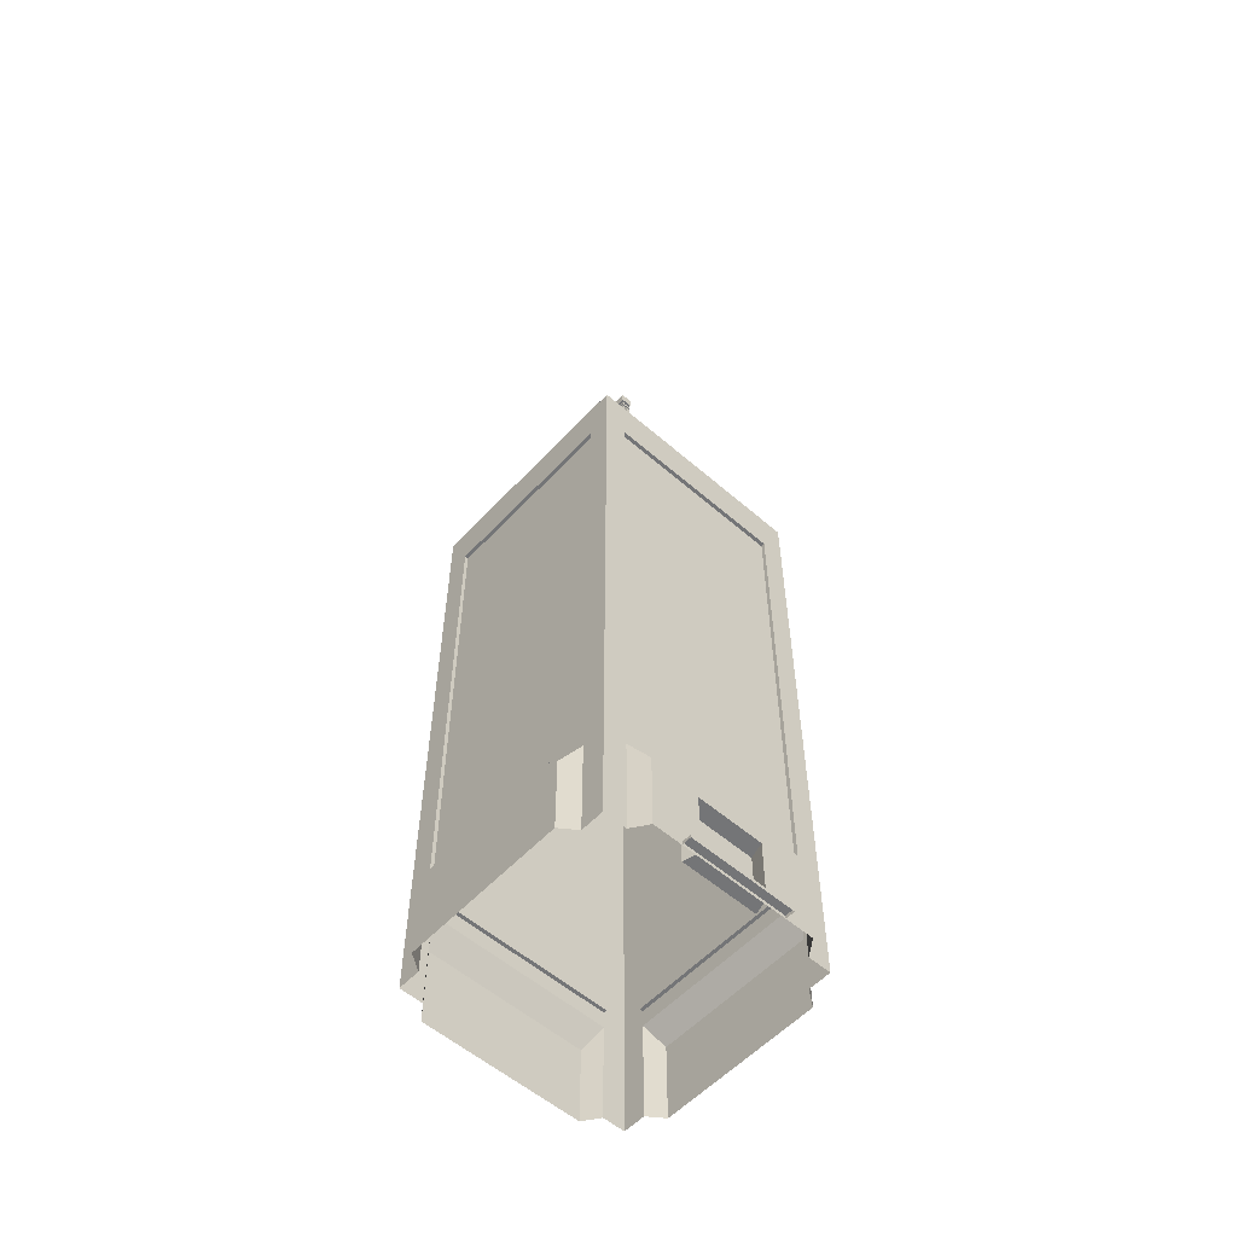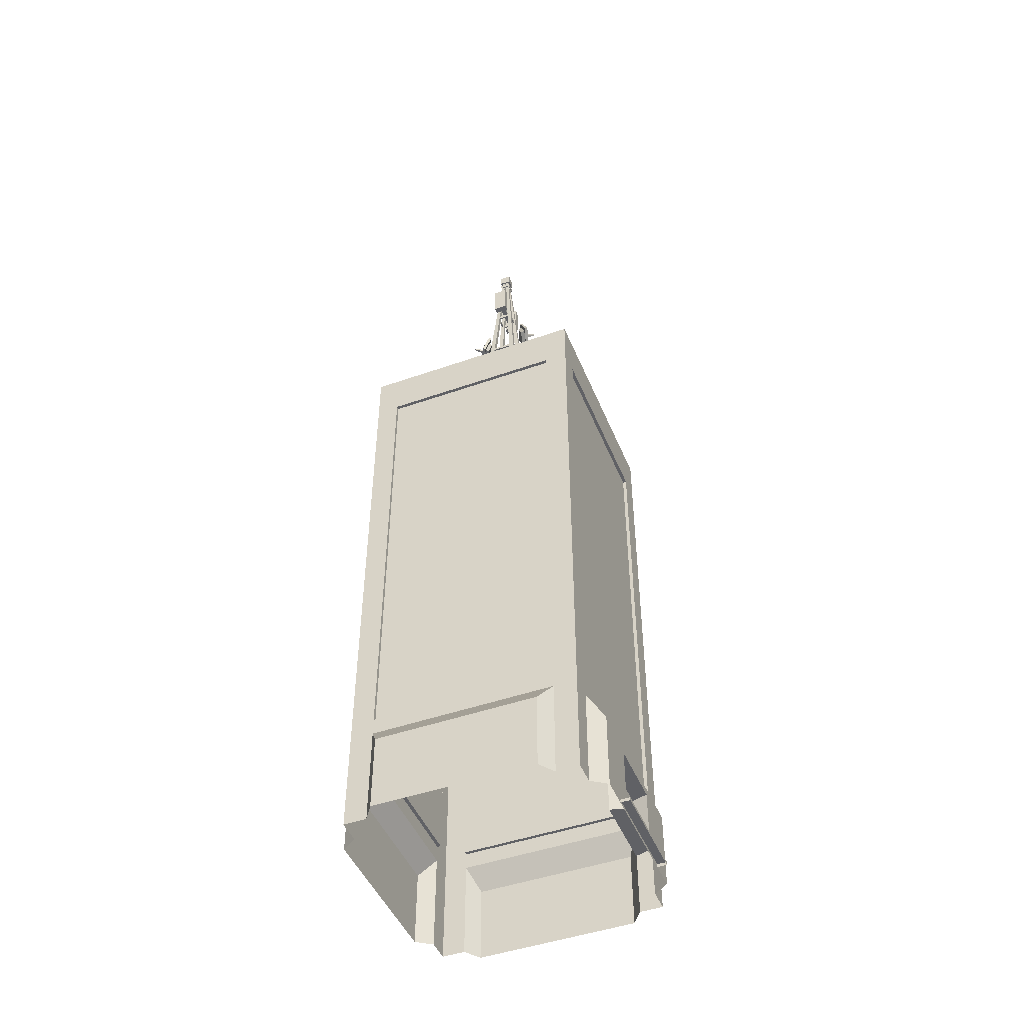
<metadata>
{"format":"obj","ext":"obj","renderer":"f3d","projection":"perspective","resolution":1024,"background":"white","views":[{"elev":-56.4,"azim":-42.2,"up":"+Y"},{"elev":-47.2,"azim":-68.3,"up":"+Y"}]}
</metadata>
<code>
v 3.752 52.06 2.628
v 2.144 52.06 2.628
v 3.752 52.73 2.628
v 2.144 52.73 2.628
v 3.752 52.73 3.451
v 2.144 52.73 3.451
v 3.752 52.06 3.451
v 2.144 52.06 3.451
v 3.087 52.73 3.364
v 3.44 52.73 3.364
v 3.616 52.73 3.058
v 3.44 52.73 2.753
v 3.087 52.73 2.753
v 2.91 52.73 3.058
v 3.182 52.73 3.199
v 3.344 52.73 3.199
v 3.263 52.73 3.058
v 3.425 52.73 3.058
v 3.344 52.73 2.918
v 3.182 52.73 2.918
v 3.101 52.73 3.058
v 2.745 52.73 2.771
v 2.286 52.73 2.771
v 2.286 52.73 3.321
v 2.745 52.73 3.321
v -3.462 52.08 -1.017
v -3.462 52.08 -0.006203
v -3.462 52.5 -1.017
v -3.462 52.5 -0.006203
v -2.945 52.5 -1.017
v -2.945 52.5 -0.006203
v -2.945 52.08 -1.017
v -2.945 52.08 -0.006203
v -3 52.5 -0.599
v -3 52.5 -0.821
v -3.192 52.5 -0.9319
v -3.384 52.5 -0.821
v -3.384 52.5 -0.599
v -3.192 52.5 -0.4881
v -3.104 52.5 -0.6591
v -3.104 52.5 -0.7609
v -3.192 52.5 -0.71
v -3.192 52.5 -0.8118
v -3.28 52.5 -0.7609
v -3.28 52.5 -0.6591
v -3.192 52.5 -0.6082
v -3.372 52.5 -0.3842
v -3.372 52.5 -0.09561
v -3.027 52.5 -0.09561
v -3.027 52.5 -0.3842
v -1.888 52.06 -2.553
v -3.497 52.06 -2.553
v -1.888 52.73 -2.553
v -3.497 52.73 -2.553
v -1.888 52.73 -1.731
v -3.497 52.73 -1.731
v -1.888 52.06 -1.731
v -3.497 52.06 -1.731
v -2.554 52.73 -1.817
v -2.201 52.73 -1.817
v -2.024 52.73 -2.123
v -2.201 52.73 -2.429
v -2.554 52.73 -2.429
v -2.73 52.73 -2.123
v -2.458 52.73 -1.983
v -2.296 52.73 -1.983
v -2.377 52.73 -2.123
v -2.215 52.73 -2.123
v -2.296 52.73 -2.264
v -2.458 52.73 -2.264
v -2.539 52.73 -2.123
v -2.896 52.73 -2.41
v -3.355 52.73 -2.41
v -3.355 52.73 -1.861
v -2.896 52.73 -1.861
v -1.888 52.06 -3.844
v -3.497 52.06 -3.844
v -1.888 52.73 -3.844
v -3.497 52.73 -3.844
v -1.888 52.73 -3.021
v -3.497 52.73 -3.021
v -1.888 52.06 -3.021
v -3.497 52.06 -3.021
v -2.554 52.73 -3.108
v -2.201 52.73 -3.108
v -2.024 52.73 -3.414
v -2.201 52.73 -3.719
v -2.554 52.73 -3.719
v -2.73 52.73 -3.414
v -2.458 52.73 -3.273
v -2.296 52.73 -3.273
v -2.377 52.73 -3.414
v -2.215 52.73 -3.414
v -2.296 52.73 -3.554
v -2.458 52.73 -3.554
v -2.539 52.73 -3.414
v -2.896 52.73 -3.701
v -3.355 52.73 -3.701
v -3.355 52.73 -3.151
v -2.896 52.73 -3.151
v -4.081 0 10.55
v 4.081 0 10.55
v -4.081 0.2574 10.55
v 4.081 0.2574 10.55
v -4.081 0.2574 9.766
v 4.081 0.2574 9.766
v -4.081 0 9.766
v 4.081 0 9.766
v 8.963 0 -9.333
v -8.963 0 -9.333
v 8.963 49.56 -9.333
v -8.963 49.56 -9.333
v 8.963 49.56 8.593
v -8.963 49.56 8.593
v 8.963 0 8.593
v -8.963 0 8.593
v 7.171 0 -9.333
v 7.171 0 8.593
v -7.171 0 -9.333
v -7.171 0 8.593
v 7.93 49.56 -8.3
v -7.93 49.56 -8.3
v -8.963 0 -7.541
v 8.963 0 -7.541
v 7.93 49.56 7.56
v -7.93 49.56 7.56
v -8.963 0 6.801
v 8.963 0 6.801
v -7.17 45.9 8.593
v -8.963 45.9 6.801
v -8.963 45.9 -7.541
v -7.171 45.9 -9.333
v 7.171 45.9 -9.333
v 8.963 45.9 -7.541
v 8.963 45.9 6.801
v 7.171 45.9 8.593
v 7.171 9.18 8.593
v 8.963 9.18 8.593
v 8.963 9.18 6.801
v 8.963 9.18 -7.541
v 8.963 9.18 -9.333
v 7.171 9.18 -9.333
v -7.171 9.18 -9.333
v -8.963 9.18 -9.333
v -8.963 9.18 -7.541
v -8.963 9.18 6.801
v -8.963 9.18 8.593
v -7.171 9.18 8.593
v 7.171 9.18 -9.05
v -7.171 9.18 -9.05
v -7.171 45.9 -9.05
v 7.171 45.9 -9.05
v -7.17 45.9 8.31
v -7.171 9.18 8.31
v 7.171 9.18 8.31
v 7.171 45.9 8.31
v -8.691 9.18 -7.541
v -8.691 9.18 6.801
v -8.69 45.9 6.801
v -8.69 45.9 -7.541
v 8.691 45.9 -7.541
v 8.691 45.9 6.801
v 8.691 9.18 6.801
v 8.691 9.18 -7.541
v 7.93 47.69 7.56
v 7.93 47.69 -8.3
v -7.93 47.69 -8.3
v -7.93 47.69 7.56
v 5.183 47.69 4.813
v 5.183 47.69 -5.552
v -5.182 47.69 -5.552
v -5.182 47.69 4.813
v 5.183 52.62 4.813
v 5.183 52.62 -5.552
v -5.182 52.62 -5.552
v -5.182 52.62 4.813
v 4.39 52.62 4.02
v 4.39 52.62 -4.76
v -4.39 52.62 -4.76
v -4.39 52.62 4.02
v 4.39 52.06 4.02
v 4.39 52.06 -4.76
v -4.39 52.06 -4.76
v -4.39 52.06 4.02
v -0.8189 47.69 -5.552
v -0.8189 51.96 -5.552
v -3.28 51.96 -5.552
v -3.28 47.69 -5.552
v -3.28 51.96 -4.94
v -3.28 47.69 -4.94
v -0.8189 51.96 -4.94
v -0.8189 47.69 -4.94
v -2.946 50.31 -4.94
v -2.946 49.4 -4.94
v -2.709 50.31 -4.94
v -2.709 49.4 -4.94
v 8.963 7.841 6.801
v 8.963 7.841 -7.541
v 8.963 7.841 -9.333
v 7.171 7.841 -9.333
v -7.171 7.841 -9.333
v -8.963 7.841 -9.333
v -8.963 7.841 -7.541
v -8.963 7.841 6.801
v -8.963 7.841 8.593
v -7.171 7.841 8.593
v 7.171 7.841 8.593
v 8.963 7.841 8.593
v 10.18 6.103 5.94
v 10.18 6.103 -6.68
v 10.18 0 5.94
v 10.18 0 -6.68
v -6.31 0 -10.55
v -6.31 6.103 -10.55
v 6.31 6.103 -10.55
v 6.31 0 -10.55
v -10.18 0 5.94
v -10.18 0 -6.68
v -10.18 6.103 5.94
v -10.18 6.103 -6.68
v -6.31 6.103 9.805
v 6.31 6.103 9.805
v -6.31 0 9.805
v 6.31 0 9.805
v -2.586 5.563 9.805
v 2.586 5.563 9.805
v -2.586 0.5403 9.805
v 2.586 0.5403 9.805
v -2.938 5.563 8.593
v 2.938 5.563 8.593
v -2.938 0.5403 8.593
v 2.938 0.5403 8.593
v -2.323 4.062 8.593
v 2.323 4.062 8.593
v -2.323 0.5403 8.593
v 2.323 0.5403 8.593
v 2.3e-05 4.062 8.593
v 2.3e-05 0.5403 8.593
v 0.07861 4.062 8.593
v 0.07861 0.5403 8.593
v -0.07857 4.062 8.593
v -0.07857 0.5403 8.593
v 0.3118 2.641 8.593
v 0.5101 2.641 8.593
v 0.3118 1.961 8.593
v 0.5101 1.961 8.593
v -0.3117 2.641 8.593
v -0.3117 1.961 8.593
v -0.5101 2.641 8.593
v -0.5101 1.961 8.593
v -0.3577 51.95 -2.761
v 0.2276 51.95 -2.761
v 1.416 75.1 -1.318
v 1.671 75.1 -1.318
v 1.416 75.1 -1.573
v 1.671 75.1 -1.573
v -0.3577 51.95 -3.347
v 0.2276 51.95 -3.347
v 3.772 51.95 0.1977
v 3.187 51.95 0.1977
v 1.999 75.1 -1.246
v 1.743 75.1 -1.246
v 1.999 75.1 -0.9902
v 1.743 75.1 -0.9902
v 3.772 51.95 0.783
v 3.187 51.95 0.783
v 0.2276 51.95 0.783
v 0.2276 51.95 0.1977
v 1.671 75.1 -0.9902
v 1.671 75.1 -1.246
v 1.416 75.1 -0.9902
v 1.416 75.1 -1.246
v -0.3577 51.95 0.783
v -0.3577 51.95 0.1977
v 3.187 51.95 -3.347
v 3.187 51.95 -2.761
v 1.743 75.1 -1.573
v 1.743 75.1 -1.318
v 1.999 75.1 -1.573
v 1.999 75.1 -1.318
v 3.772 51.95 -3.347
v 3.772 51.95 -2.761
v -0.2537 51.95 -3.243
v -0.2537 51.95 0.679
v -0.2537 52.21 -3.243
v -0.2537 52.21 0.679
v 3.668 52.21 -3.243
v 3.668 52.21 0.679
v 3.668 51.95 -3.243
v 3.668 51.95 0.679
v 0.1336 52.21 -2.855
v 0.1336 52.21 0.2917
v 3.281 52.21 0.2917
v 3.281 52.21 -2.855
v 3.281 51.95 -2.855
v 3.281 51.95 0.2917
v 0.1336 51.95 0.2917
v 0.1336 51.95 -2.855
v 0.1926 57.57 -2.796
v 0.1926 57.57 0.2327
v 0.1926 57.82 -2.796
v 0.1926 57.82 0.2327
v 3.222 57.82 -2.796
v 3.222 57.82 0.2327
v 3.222 57.57 -2.796
v 3.222 57.57 0.2327
v 0.4918 57.82 -2.497
v 0.4918 57.82 -0.06646
v 2.922 57.82 -0.06646
v 2.922 57.82 -2.497
v 2.922 57.57 -2.497
v 2.922 57.57 -0.06646
v 0.4918 57.57 -0.06646
v 0.4918 57.57 -2.497
v 0.6044 63.18 -2.384
v 0.6044 63.18 -0.1791
v 0.6044 63.44 -2.384
v 0.6044 63.44 -0.1791
v 2.81 63.44 -2.384
v 2.81 63.44 -0.1791
v 2.81 63.18 -2.384
v 2.81 63.18 -0.1791
v 0.8222 63.44 -2.167
v 0.8222 63.44 -0.3969
v 2.592 63.44 -0.3969
v 2.592 63.44 -2.167
v 2.592 63.18 -2.167
v 2.592 63.18 -0.3969
v 0.8222 63.18 -0.3969
v 0.8222 63.18 -2.167
v 1.036 68.79 -1.953
v 1.036 68.79 -0.6109
v 1.036 69.05 -1.953
v 1.036 69.05 -0.6109
v 2.378 69.05 -1.953
v 2.378 69.05 -0.6109
v 2.378 68.79 -1.953
v 2.378 68.79 -0.6109
v 1.169 69.05 -1.82
v 1.169 69.05 -0.7434
v 2.246 69.05 -0.7434
v 2.246 69.05 -1.82
v 2.246 68.79 -1.82
v 2.246 68.79 -0.7434
v 1.169 68.79 -0.7434
v 1.169 68.79 -1.82
v 1.284 74.41 -1.705
v 1.284 74.41 -0.859
v 1.284 74.66 -1.705
v 1.284 74.66 -0.859
v 2.13 74.66 -1.705
v 2.13 74.66 -0.859
v 2.13 74.41 -1.705
v 2.13 74.41 -0.859
v 1.368 74.66 -1.621
v 1.368 74.66 -0.9425
v 2.046 74.66 -0.9425
v 2.046 74.66 -1.621
v 2.046 74.41 -1.621
v 2.046 74.41 -0.9425
v 1.368 74.41 -0.9425
v 1.368 74.41 -1.621
v 1.266 75.1 -0.8406
v 2.148 75.1 -0.8406
v 1.266 75.98 -0.8406
v 2.148 75.98 -0.8406
v 1.266 75.98 -1.723
v 2.148 75.98 -1.723
v 1.266 75.1 -1.723
v 2.148 75.1 -1.723
v 0.1004 69.71 -1.067
v 3.182 69.71 -1.067
v 0.1004 70.1 -1.067
v 3.182 70.1 -1.067
v 0.1004 70.1 -1.496
v 3.182 70.1 -1.496
v 0.1004 69.71 -1.496
v 3.182 69.71 -1.496
v 2.858 69.16 -0.7203
v 3.375 69.16 -0.7203
v 2.858 71.87 -0.7203
v 3.375 71.87 -0.7203
v 2.858 71.87 -1.843
v 3.375 71.87 -1.843
v 2.858 69.16 -1.843
v 3.375 69.16 -1.843
v 0.002048 69.16 -0.7203
v 0.519 69.16 -0.7203
v 0.002048 71.87 -0.7203
v 0.519 71.87 -0.7203
v 0.002048 71.87 -1.843
v 0.519 71.87 -1.843
v 0.002048 69.16 -1.843
v 0.519 69.16 -1.843
v 1.493 66.45 0.8194
v 3.315 65.59 0.1978
v 1.596 66.51 1.037
v 3.418 65.65 0.4152
v 2.192 68.36 0.2278
v 4.014 67.5 -0.3937
v 2.089 68.3 0.01047
v 3.911 67.44 -0.6111
v 1.942 66.65 0.8321
v 3.242 66.04 0.3884
v 3.668 67.36 -0.1891
v 2.367 67.97 0.2546
v 2.264 67.91 0.03727
v 3.565 67.3 -0.4065
v 3.139 65.98 0.171
v 1.838 66.59 0.6148
v 2.024 66.66 0.4039
v 2.989 66.2 0.0748
v 3.304 67.19 -0.3535
v 2.34 67.64 -0.02439
v 2.263 67.59 -0.1856
v 3.228 67.14 -0.5146
v 2.912 66.16 -0.08637
v 1.948 66.61 0.2427
v 2.47 66.84 0.1402
v 2.763 66.7 0.04027
v 2.859 67 -0.08981
v 2.566 67.14 0.01014
v 3.12 67.21 1.183
v 3.23 67.16 1.146
v 3.266 67.27 1.097
v 3.156 67.32 1.134
v 1.353 63.51 -3.097
v 0.8812 61.49 -3.511
v 1.239 63.58 -3.306
v 0.7669 61.56 -3.72
v -0.5719 63.78 -2.247
v -1.044 61.77 -2.661
v -0.4576 63.71 -2.038
v -0.9293 61.7 -2.452
v 0.9121 63.32 -3.214
v 0.5754 61.88 -3.509
v -0.7172 62.03 -2.753
v -0.3804 63.47 -2.458
v -0.2661 63.4 -2.249
v -0.6028 61.96 -2.544
v 0.6897 61.81 -3.3
v 1.026 63.25 -3.005
v 0.8574 63.06 -2.869
v 0.6077 61.99 -3.088
v -0.3508 62.1 -2.528
v -0.1011 63.17 -2.309
v -0.01627 63.11 -2.154
v -0.266 62.05 -2.373
v 0.6925 61.94 -2.933
v 0.9422 63 -2.714
v 0.4368 62.72 -2.75
v 0.361 62.4 -2.817
v 0.06984 62.43 -2.647
v 0.1457 62.76 -2.58
v -0.2643 62.99 -3.791
v -0.2928 62.87 -3.816
v -0.4021 62.88 -3.752
v -0.3737 63 -3.727
f 1 2 4 3
f 5 6 8 7
f 2 8 6 4
f 7 1 3 5
f 15 16 17
f 16 18 17
f 18 19 17
f 19 20 17
f 20 21 17
f 21 15 17
f 13 12 3 4
f 10 9 6 5
f 22 23 24 25
f 11 10 5 3
f 12 11 3
f 9 10 16 15
f 10 11 18 16
f 11 12 19 18
f 12 13 20 19
f 13 14 21 20
f 14 9 15 21
f 14 13 22
f 13 4 23 22
f 4 6 24 23
f 6 9 25 24
f 9 14 22 25
f 26 27 29 28
f 30 31 33 32
f 27 33 31 29
f 32 26 28 30
f 40 41 42
f 41 43 42
f 43 44 42
f 44 45 42
f 45 46 42
f 46 40 42
f 38 37 28 29
f 35 34 31 30
f 47 48 49 50
f 36 35 30 28
f 37 36 28
f 34 35 41 40
f 35 36 43 41
f 36 37 44 43
f 37 38 45 44
f 38 39 46 45
f 39 34 40 46
f 39 38 47
f 38 29 48 47
f 29 31 49 48
f 31 34 50 49
f 34 39 47 50
f 51 52 54 53
f 55 56 58 57
f 52 58 56 54
f 57 51 53 55
f 65 66 67
f 66 68 67
f 68 69 67
f 69 70 67
f 70 71 67
f 71 65 67
f 63 62 53 54
f 60 59 56 55
f 72 73 74 75
f 61 60 55 53
f 62 61 53
f 59 60 66 65
f 60 61 68 66
f 61 62 69 68
f 62 63 70 69
f 63 64 71 70
f 64 59 65 71
f 64 63 72
f 63 54 73 72
f 54 56 74 73
f 56 59 75 74
f 59 64 72 75
f 76 77 79 78
f 80 81 83 82
f 77 83 81 79
f 82 76 78 80
f 90 91 92
f 91 93 92
f 93 94 92
f 94 95 92
f 95 96 92
f 96 90 92
f 88 87 78 79
f 85 84 81 80
f 97 98 99 100
f 86 85 80 78
f 87 86 78
f 84 85 91 90
f 85 86 93 91
f 86 87 94 93
f 87 88 95 94
f 88 89 96 95
f 89 84 90 96
f 89 88 97
f 88 79 98 97
f 79 81 99 98
f 81 84 100 99
f 84 89 97 100
f 101 102 104 103
f 103 104 106 105
f 102 108 106 104
f 107 101 103 105
f 149 150 151 152
f 125 126 114 113
f 153 154 155 156
f 114 130 146 147
f 138 139 135 113
f 141 142 133 111
f 113 136 137 138
f 112 132 143 144
f 147 148 129 114
f 112 122 121 111
f 144 145 131 112
f 111 134 140 141
f 121 125 113 111
f 181 182 183 184
f 114 126 122 112
f 157 158 159 160
f 161 162 163 164
f 114 129 136 113
f 130 114 112 131
f 132 112 111 133
f 113 135 134 111
f 138 137 207 208
f 208 197 139 138
f 139 197 198 140
f 141 140 198 199
f 199 200 142 141
f 200 201 143 142
f 144 143 201 202
f 202 203 145 144
f 203 204 146 145
f 147 146 204 205
f 205 206 148 147
f 137 148 206 207
f 142 143 150 149
f 143 132 151 150
f 132 133 152 151
f 133 142 149 152
f 129 148 154 153
f 148 137 155 154
f 137 136 156 155
f 136 129 153 156
f 145 146 158 157
f 146 130 159 158
f 130 131 160 159
f 131 145 157 160
f 134 135 162 161
f 135 139 163 162
f 139 140 164 163
f 140 134 161 164
f 125 121 166 165
f 121 122 167 166
f 122 126 168 167
f 126 125 165 168
f 165 166 170 169
f 166 167 171 188 185 170
f 167 168 172 171
f 168 165 169 172
f 169 170 174 173
f 170 185 186 174
f 171 172 176 175
f 172 169 173 176
f 173 174 178 177
f 174 175 179 178
f 175 176 180 179
f 176 173 177 180
f 177 178 182 181
f 178 179 183 182
f 179 180 184 183
f 180 177 181 184
f 174 186 187 175
f 175 187 188 171
f 194 193 195 196
f 188 187 189 190
f 187 186 191 189
f 186 185 192 191
f 185 188 190 192
f 190 189 193 194
f 189 191 195 193
f 191 192 196 195
f 192 190 194 196
f 210 209 211 212
f 199 198 124 109
f 109 117 200 199
f 213 214 215 216
f 202 201 119 110
f 110 123 203 202
f 218 217 219 220
f 205 204 127 116
f 120 206 205 116
f 244 243 245 246
f 208 207 118 115
f 115 128 197 208
f 198 197 209 210
f 197 128 211 209
f 124 198 210 212
f 119 201 214 213
f 201 200 215 214
f 200 117 216 215
f 127 204 219 217
f 204 203 220 219
f 203 123 218 220
f 207 206 221 222
f 206 120 223 221
f 118 207 222 224
f 222 221 225 226
f 221 223 227 225
f 223 224 228 227
f 224 222 226 228
f 226 225 229 230
f 225 227 231 229
f 227 228 232 236 240 238 242 235 231
f 228 226 230 232
f 230 229 233 241 237 239 234
f 229 231 235 233
f 232 230 234 236
f 238 237 241 242
f 240 239 237 238
f 248 247 249 250
f 234 239 243 244
f 239 240 245 243
f 240 236 246 245
f 236 234 244 246
f 242 241 247 248
f 241 233 249 247
f 233 235 250 249
f 235 242 248 250
f 251 252 254 253
f 253 254 256 255
f 255 256 258 257
f 252 258 256 254
f 257 251 253 255
f 259 260 262 261
f 261 262 264 263
f 263 264 266 265
f 260 266 264 262
f 265 259 261 263
f 267 268 270 269
f 269 270 272 271
f 271 272 274 273
f 268 274 272 270
f 273 267 269 271
f 275 276 278 277
f 277 278 280 279
f 279 280 282 281
f 276 282 280 278
f 281 275 277 279
f 283 284 286 285
f 287 288 290 289
f 284 290 288 286
f 289 283 285 287
f 285 286 292 291
f 286 288 293 292
f 288 287 294 293
f 287 285 291 294
f 293 294 295 296
f 294 291 298 295
f 293 296 297 292
f 292 297 298 291
f 299 300 302 301
f 303 304 306 305
f 300 306 304 302
f 305 299 301 303
f 301 302 308 307
f 302 304 309 308
f 304 303 310 309
f 303 301 307 310
f 305 306 312 311
f 306 300 313 312
f 300 299 314 313
f 299 305 311 314
f 309 310 311 312
f 310 307 314 311
f 309 312 313 308
f 308 313 314 307
f 315 316 318 317
f 319 320 322 321
f 316 322 320 318
f 321 315 317 319
f 317 318 324 323
f 318 320 325 324
f 320 319 326 325
f 319 317 323 326
f 321 322 328 327
f 322 316 329 328
f 316 315 330 329
f 315 321 327 330
f 325 326 327 328
f 326 323 330 327
f 325 328 329 324
f 324 329 330 323
f 331 332 334 333
f 335 336 338 337
f 332 338 336 334
f 337 331 333 335
f 333 334 340 339
f 334 336 341 340
f 336 335 342 341
f 335 333 339 342
f 337 338 344 343
f 338 332 345 344
f 332 331 346 345
f 331 337 343 346
f 341 342 343 344
f 342 339 346 343
f 341 344 345 340
f 340 345 346 339
f 347 348 350 349
f 351 352 354 353
f 348 354 352 350
f 353 347 349 351
f 349 350 356 355
f 350 352 357 356
f 352 351 358 357
f 351 349 355 358
f 353 354 360 359
f 354 348 361 360
f 348 347 362 361
f 347 353 359 362
f 357 358 359 360
f 358 355 362 359
f 357 360 361 356
f 356 361 362 355
f 363 364 366 365
f 365 366 368 367
f 367 368 370 369
f 369 370 364 363
f 364 370 368 366
f 369 363 365 367
f 371 372 374 373
f 373 374 376 375
f 375 376 378 377
f 377 378 372 371
f 379 380 382 381
f 381 382 384 383
f 383 384 386 385
f 385 386 380 379
f 380 386 384 382
f 385 379 381 383
f 387 388 390 389
f 389 390 392 391
f 391 392 394 393
f 393 394 388 387
f 388 394 392 390
f 393 387 389 391
f 395 396 398 397
f 423 424 425 426
f 399 400 402 401
f 415 416 417 418
f 396 402 400 398
f 401 395 397 399
f 397 398 404 403
f 398 400 405 404
f 400 399 406 405
f 399 397 403 406
f 401 402 408 407
f 402 396 409 408
f 396 395 410 409
f 395 401 407 410
f 403 404 412 411
f 404 405 413 412
f 405 406 414 413
f 406 403 411 414
f 407 408 416 415
f 408 409 417 416
f 409 410 418 417
f 410 407 415 418
f 411 412 420 419
f 412 413 421 420
f 413 414 422 421
f 414 411 419 422
f 419 420 424 423
f 420 421 425 424
f 421 422 426 425
f 422 419 423 426
f 427 428 430 429
f 455 456 457 458
f 431 432 434 433
f 447 448 449 450
f 428 434 432 430
f 433 427 429 431
f 429 430 436 435
f 430 432 437 436
f 432 431 438 437
f 431 429 435 438
f 433 434 440 439
f 434 428 441 440
f 428 427 442 441
f 427 433 439 442
f 435 436 444 443
f 436 437 445 444
f 437 438 446 445
f 438 435 443 446
f 439 440 448 447
f 440 441 449 448
f 441 442 450 449
f 442 439 447 450
f 443 444 452 451
f 444 445 453 452
f 445 446 454 453
f 446 443 451 454
f 451 452 456 455
f 452 453 457 456
f 453 454 458 457
f 454 451 455 458

</code>
